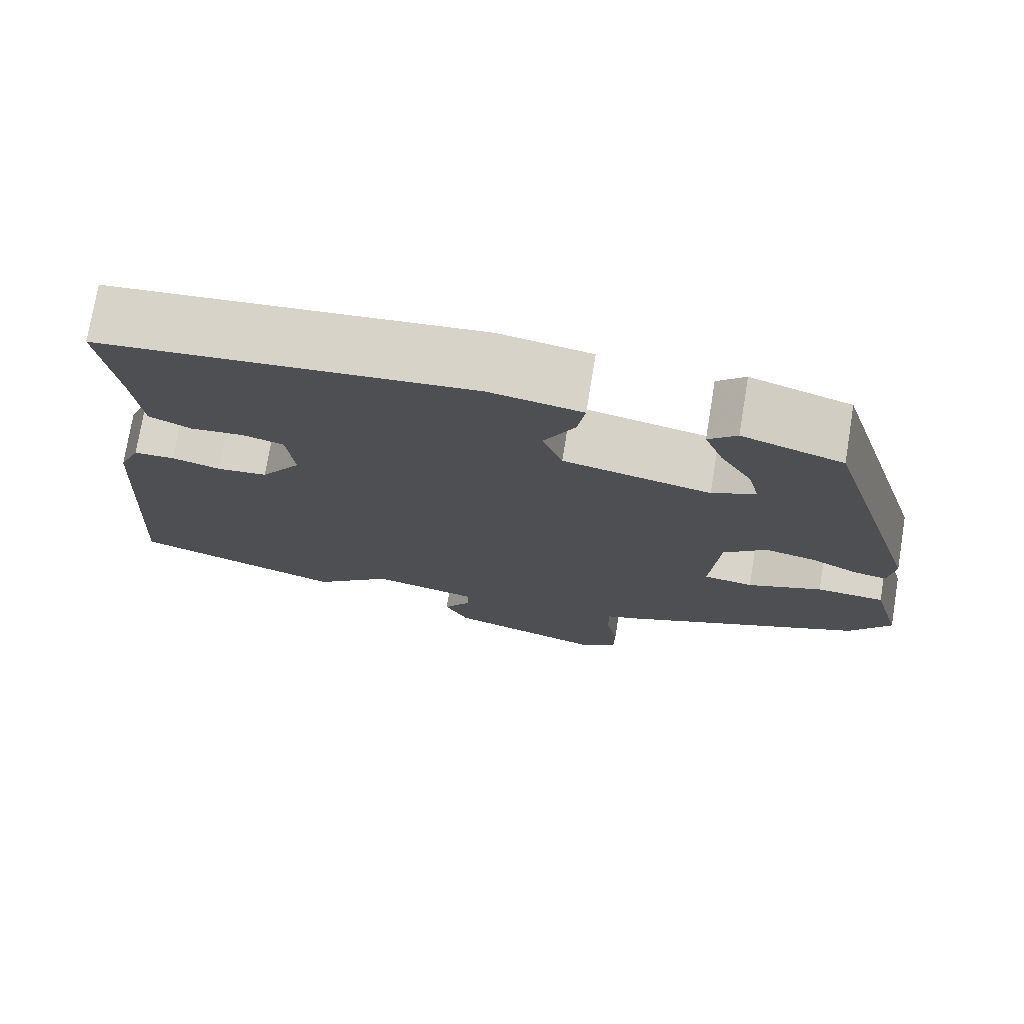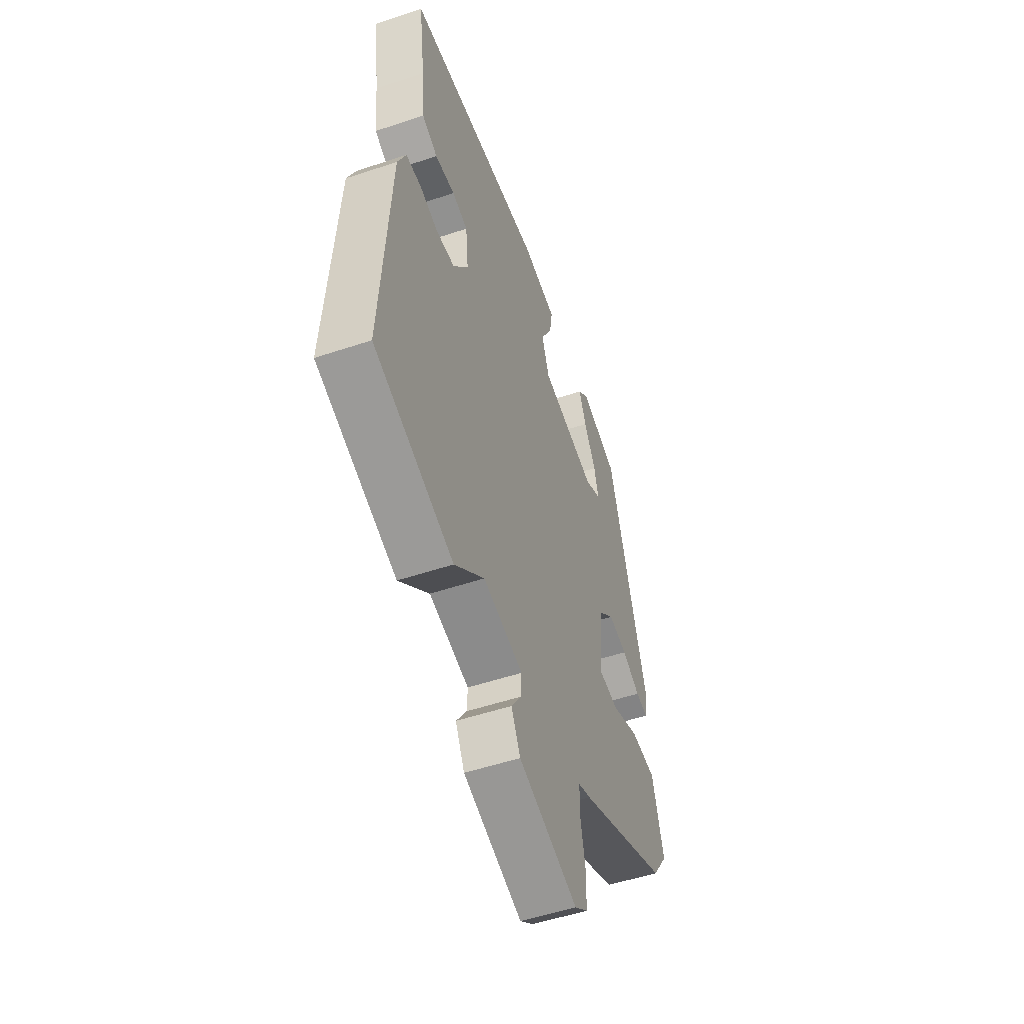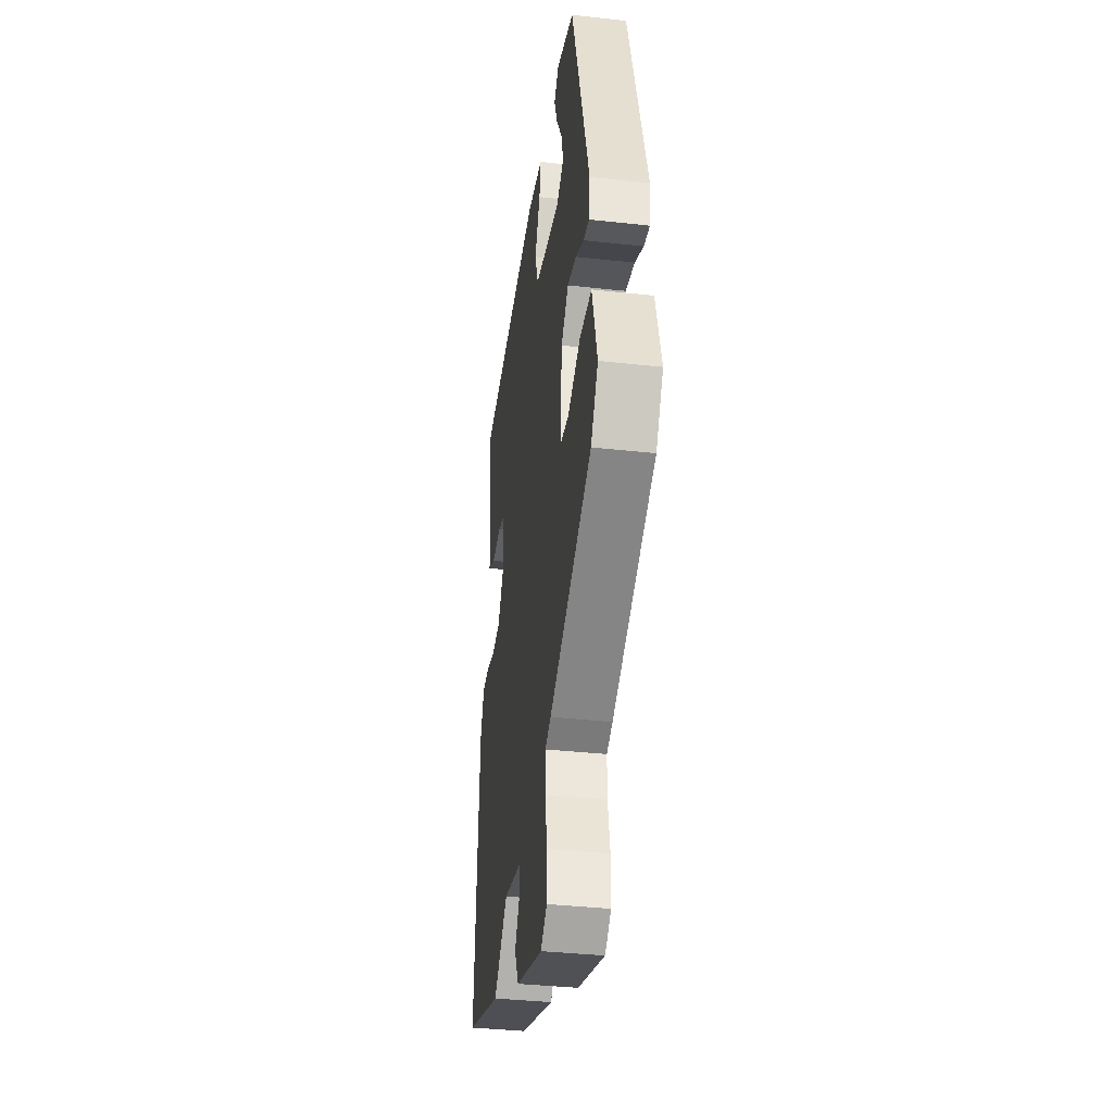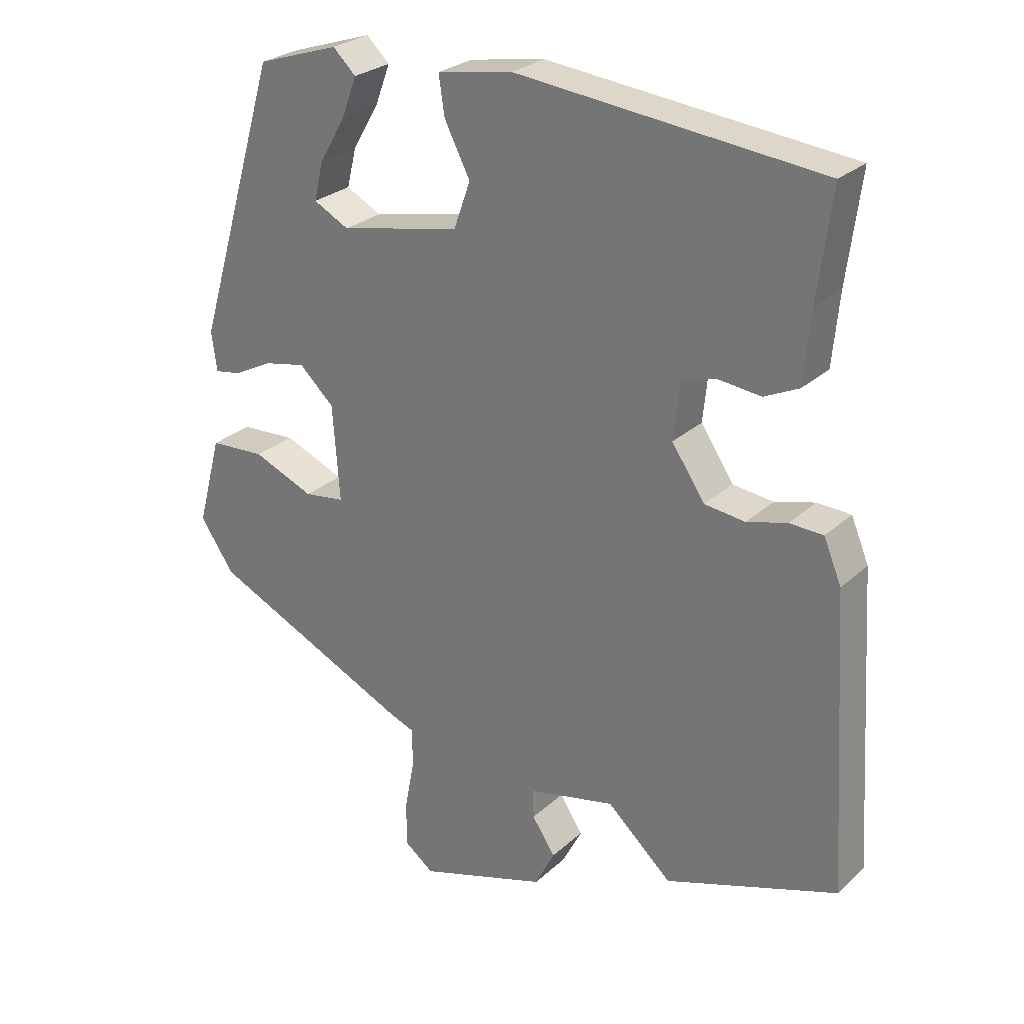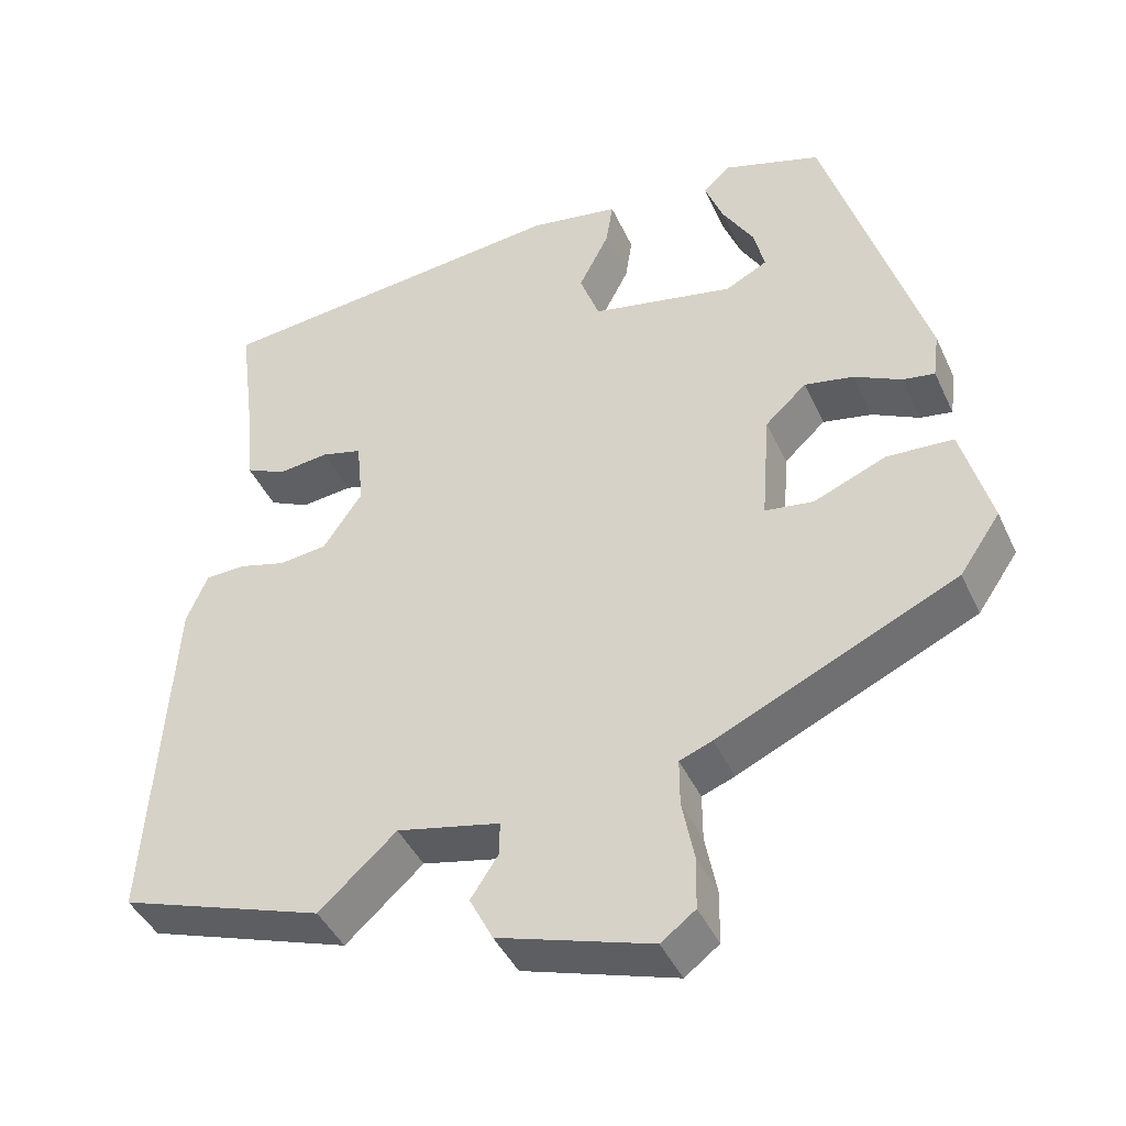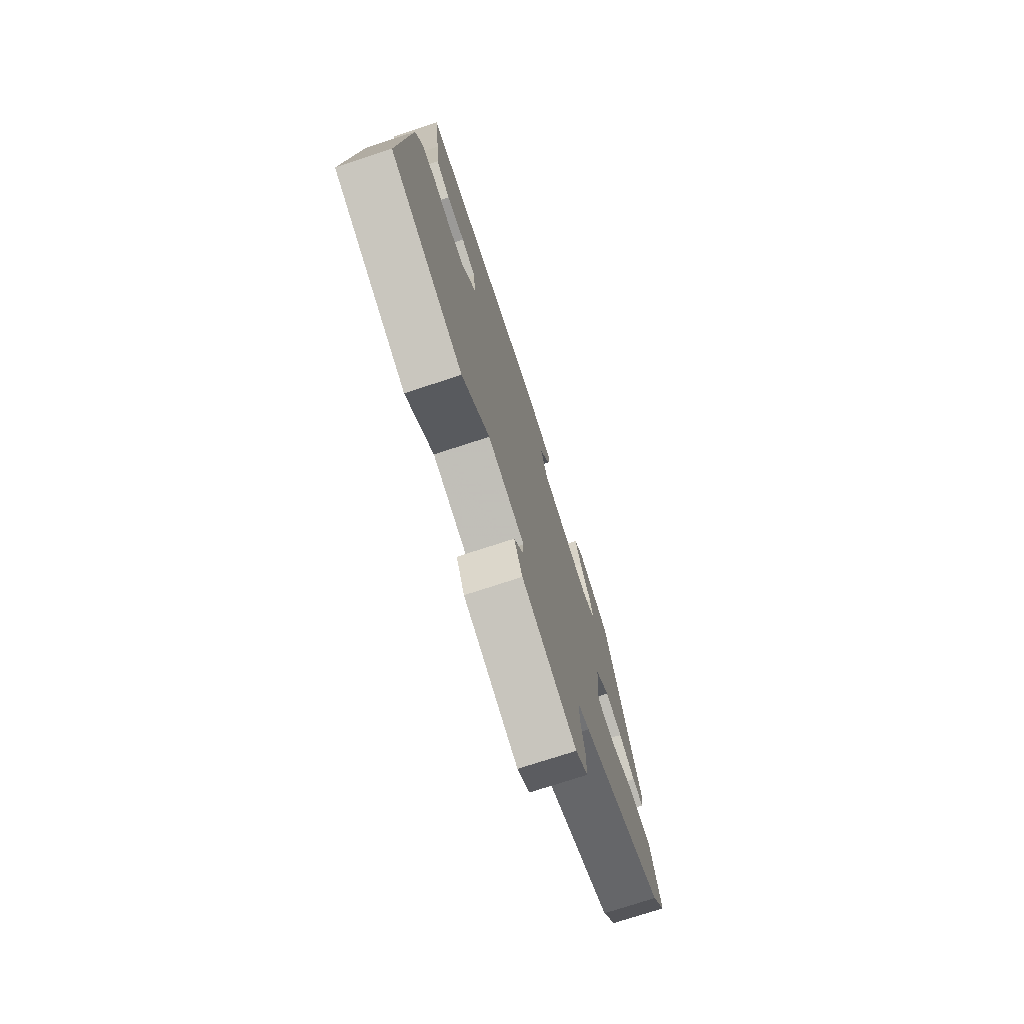
<metadata>
{"format":"obj","ext":"obj","renderer":"f3d","projection":"perspective","resolution":1024,"background":"white","views":[{"elev":75.0,"azim":-170.7,"up":"+Z"},{"elev":-52.4,"azim":109.8,"up":"+Z"},{"elev":-37.2,"azim":-98.1,"up":"+Z"},{"elev":26.8,"azim":36.1,"up":"+Z"},{"elev":-43.2,"azim":-156.4,"up":"+Z"},{"elev":-75.0,"azim":108.1,"up":"+Z"}]}
</metadata>
<code>
v 0.566 0.07 -0.477
v 0.304 0.07 -0.568
v 0.205 0.07 -0.479
v 0.073 0.07 -0.509
v 0.074 0.07 -0.553
v 0.109 0.07 -0.606
v 0.079 0.07 -0.665
v -0.117 0.07 -0.728
v -0.161 0.07 -0.695
v -0.162 0.07 -0.627
v -0.147 0.07 -0.549
v -0.147 0.07 -0.489
v -0.189 0.07 -0.473
v -0.494 0.07 -0.333
v -0.546 0.07 -0.257
v -0.509 0.07 -0.12
v -0.424 0.07 -0.115
v -0.331 0.07 -0.153
v -0.269 0.07 -0.144
v -0.28 0.07 0.001
v -0.333 0.07 0.05
v -0.396 0.07 0.037
v -0.456 0.07 0.006
v -0.497 0.07 -0.001
v -0.505 0.07 0.059
v -0.378 0.07 0.481
v -0.253 0.07 0.522
v -0.218 0.07 0.489
v -0.241 0.07 0.428
v -0.281 0.07 0.36
v -0.295 0.07 0.302
v -0.241 0.07 0.274
v -0.057 0.07 0.313
v -0.032 0.07 0.383
v -0.071 0.07 0.459
v -0.08 0.07 0.518
v 0.035 0.07 0.538
v 0.497 0.07 0.492
v 0.476 0.07 0.329
v 0.466 0.07 0.222
v 0.414 0.07 0.197
v 0.348 0.07 0.204
v 0.296 0.07 0.19
v 0.287 0.07 0.102
v 0.337 0.07 0.028
v 0.399 0.07 0.021
v 0.46 0.07 0.038
v 0.511 0.07 0.036
v 0.538 0.07 -0.028
v 0.566 0 -0.477
v 0.304 0 -0.568
v 0.205 0 -0.479
v 0.073 0 -0.509
v 0.074 0 -0.553
v 0.109 0 -0.606
v 0.079 0 -0.665
v -0.117 0 -0.728
v -0.161 0 -0.695
v -0.162 0 -0.627
v -0.147 0 -0.549
v -0.147 0 -0.489
v -0.189 0 -0.473
v -0.494 0 -0.333
v -0.546 0 -0.257
v -0.509 0 -0.12
v -0.424 0 -0.115
v -0.331 0 -0.153
v -0.269 0 -0.144
v -0.28 0 0.001
v -0.333 0 0.05
v -0.396 0 0.037
v -0.456 0 0.006
v -0.497 0 -0.001
v -0.505 0 0.059
v -0.378 0 0.481
v -0.253 0 0.522
v -0.218 0 0.489
v -0.241 0 0.428
v -0.281 0 0.36
v -0.295 0 0.302
v -0.241 0 0.274
v -0.057 0 0.313
v -0.032 0 0.383
v -0.071 0 0.459
v -0.08 0 0.518
v 0.035 0 0.538
v 0.497 0 0.492
v 0.476 0 0.329
v 0.466 0 0.222
v 0.414 0 0.197
v 0.348 0 0.204
v 0.296 0 0.19
v 0.287 0 0.102
v 0.337 0 0.028
v 0.399 0 0.021
v 0.46 0 0.038
v 0.511 0 0.036
v 0.538 0 -0.028
f 1 2 3
f 49 1 3
f 48 49 3
f 47 48 3
f 46 47 3
f 45 46 3 4
f 44 45 4
f 43 44 4
f 39 40 41 42
f 39 42 43
f 38 39 43
f 37 38 43
f 36 37 43
f 35 36 43
f 34 35 43
f 33 34 43 4
f 28 29 30
f 27 28 30
f 26 27 30
f 25 26 30
f 24 25 30
f 24 30 31
f 23 24 31
f 22 23 31
f 21 22 31 32
f 16 17 18
f 15 16 18
f 14 15 18
f 13 14 18
f 12 13 18
f 12 18 19
f 9 10 11
f 8 9 11
f 7 8 11
f 6 7 11
f 5 6 11
f 5 11 12
f 12 19 20
f 5 12 20
f 4 5 20
f 20 21 32 33
f 4 20 33
f 52 51 50
f 52 50 98
f 52 98 97
f 52 97 96
f 52 96 95
f 53 52 95 94
f 53 94 93
f 53 93 92
f 91 90 89 88
f 92 91 88
f 92 88 87
f 92 87 86
f 92 86 85
f 92 85 84
f 92 84 83
f 53 92 83 82
f 79 78 77
f 79 77 76
f 79 76 75
f 79 75 74
f 79 74 73
f 80 79 73
f 80 73 72
f 80 72 71
f 81 80 71 70
f 67 66 65
f 67 65 64
f 67 64 63
f 67 63 62
f 67 62 61
f 68 67 61
f 60 59 58
f 60 58 57
f 60 57 56
f 60 56 55
f 60 55 54
f 61 60 54
f 69 68 61
f 69 61 54
f 69 54 53
f 82 81 70 69
f 82 69 53
f 1 50 51 2
f 2 51 52 3
f 3 52 53 4
f 4 53 54 5
f 5 54 55 6
f 6 55 56 7
f 7 56 57 8
f 8 57 58 9
f 9 58 59 10
f 10 59 60 11
f 11 60 61 12
f 12 61 62 13
f 13 62 63 14
f 14 63 64 15
f 15 64 65 16
f 16 65 66 17
f 17 66 67 18
f 18 67 68 19
f 19 68 69 20
f 20 69 70 21
f 21 70 71 22
f 22 71 72 23
f 23 72 73 24
f 24 73 74 25
f 25 74 75 26
f 26 75 76 27
f 27 76 77 28
f 28 77 78 29
f 29 78 79 30
f 30 79 80 31
f 31 80 81 32
f 32 81 82 33
f 33 82 83 34
f 34 83 84 35
f 35 84 85 36
f 36 85 86 37
f 37 86 87 38
f 38 87 88 39
f 39 88 89 40
f 40 89 90 41
f 41 90 91 42
f 42 91 92 43
f 43 92 93 44
f 44 93 94 45
f 45 94 95 46
f 46 95 96 47
f 47 96 97 48
f 48 97 98 49
f 49 98 50 1

</code>
